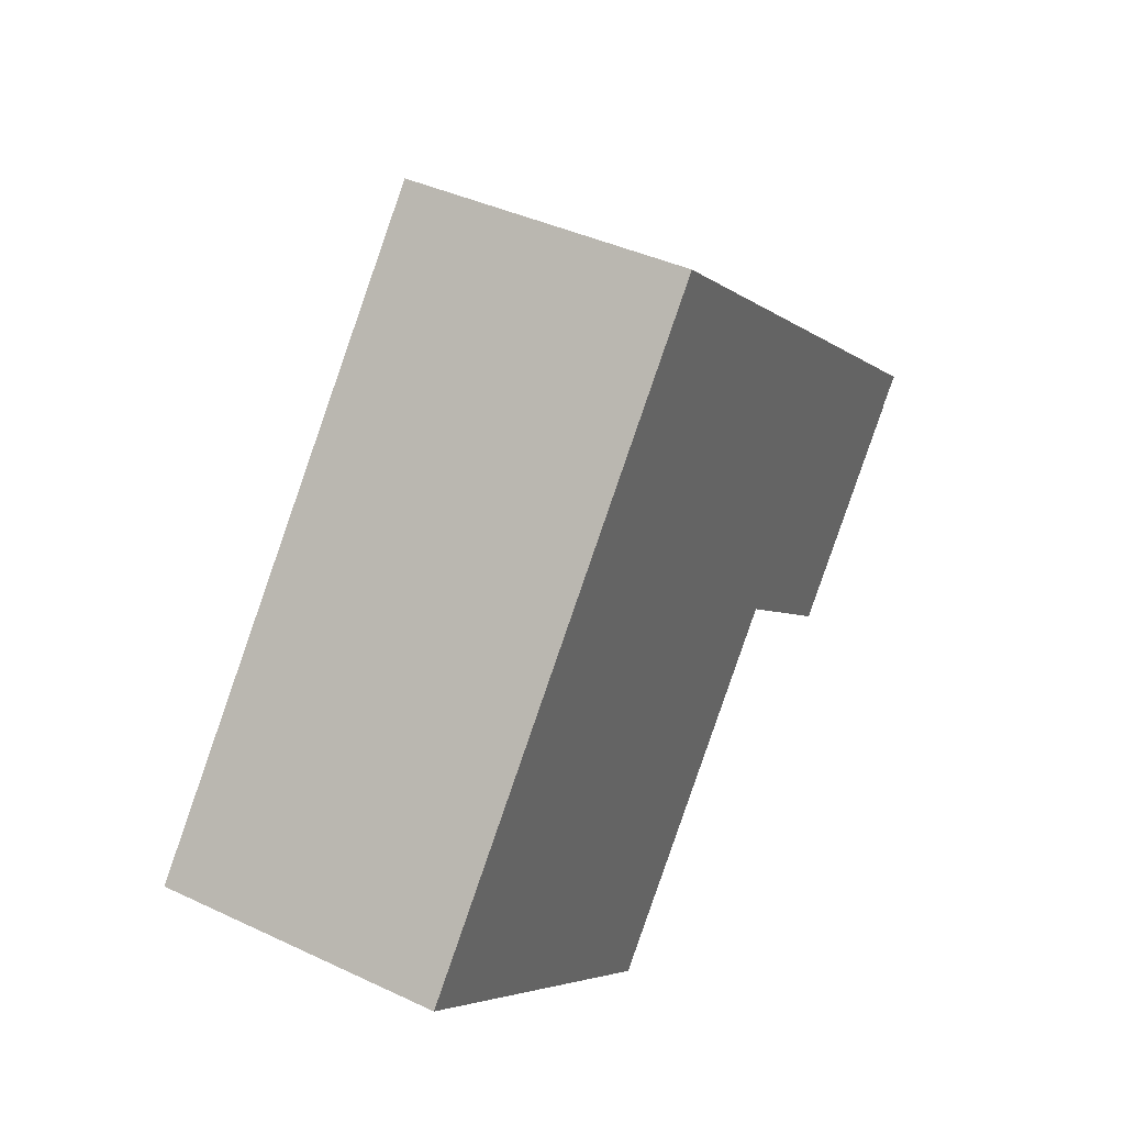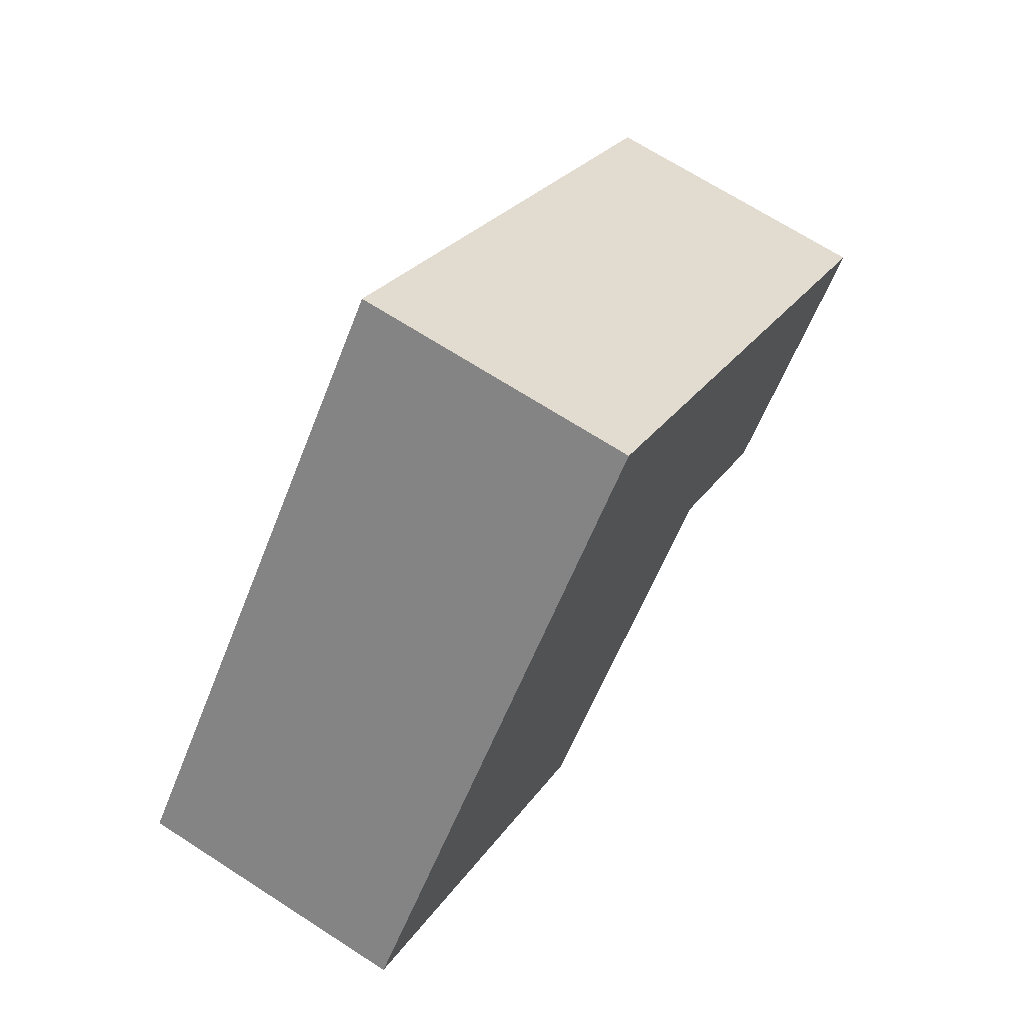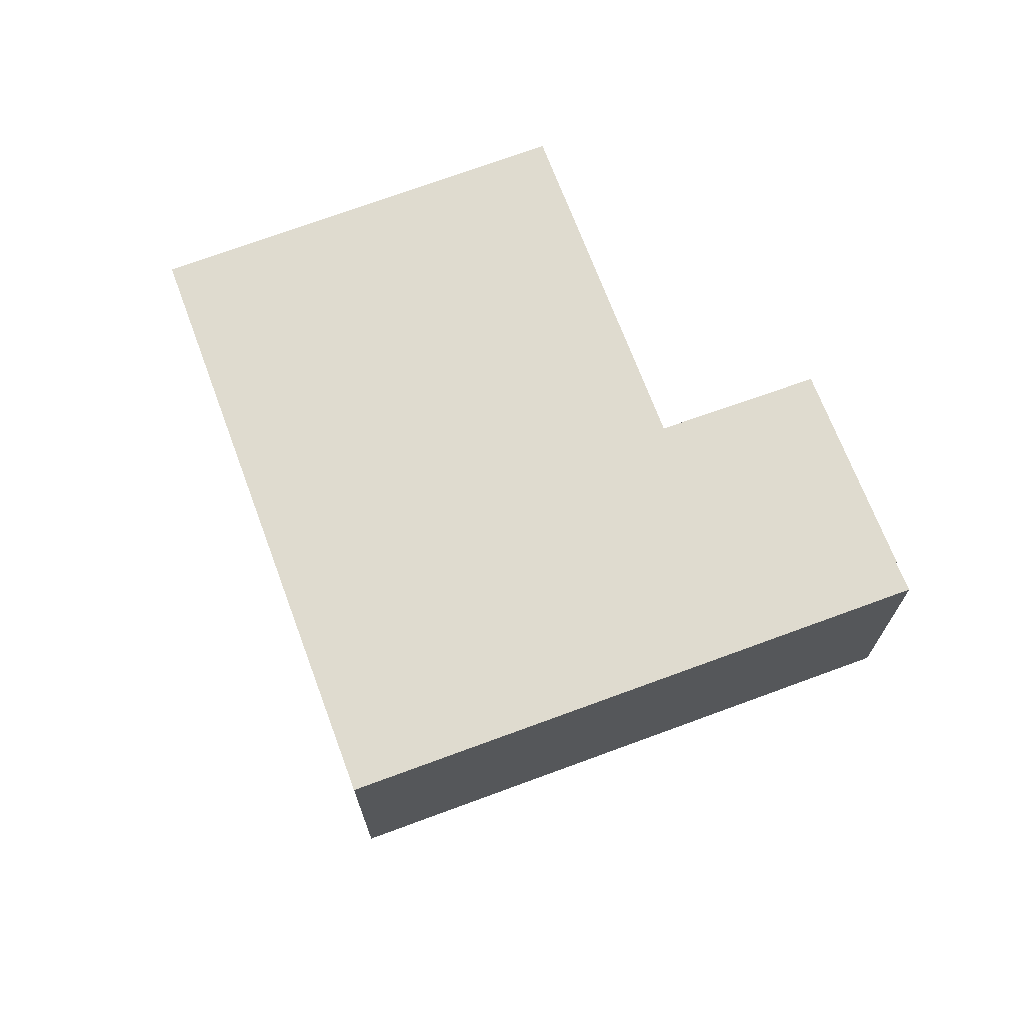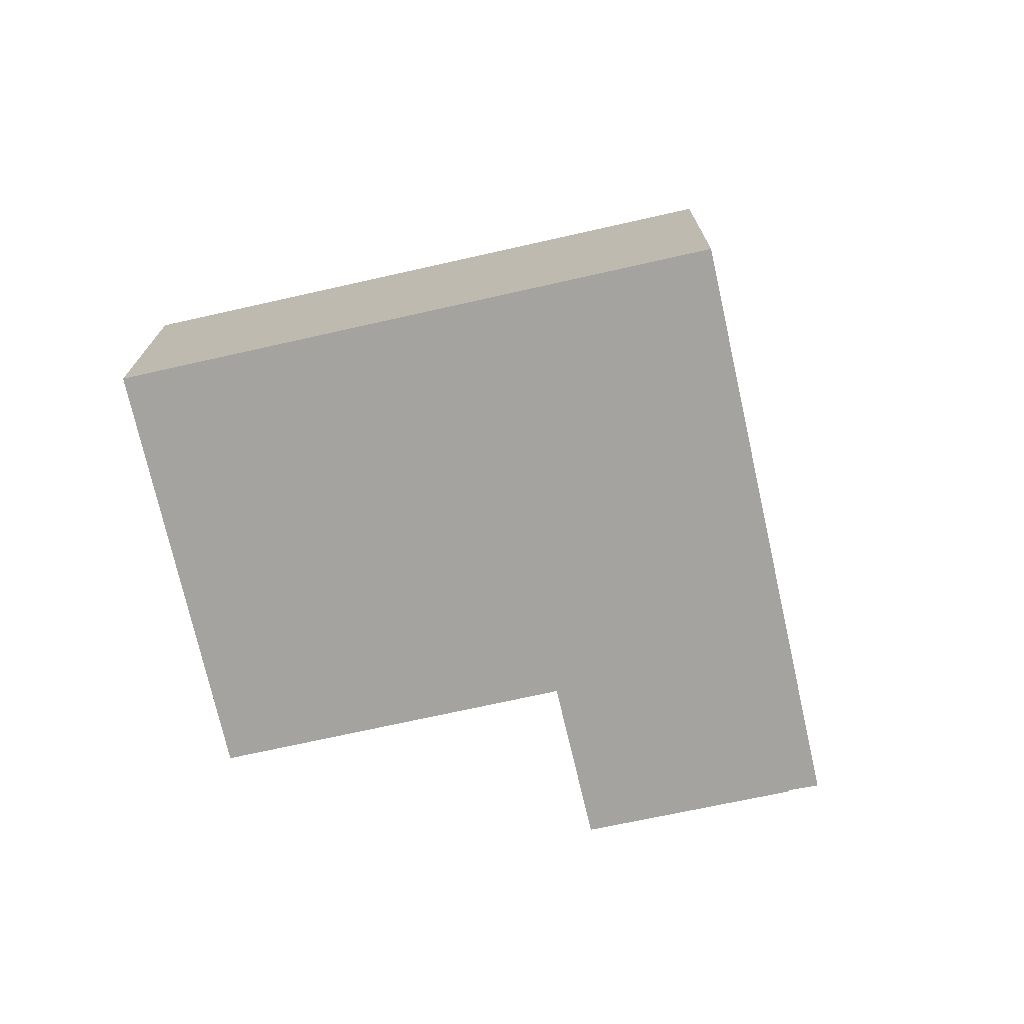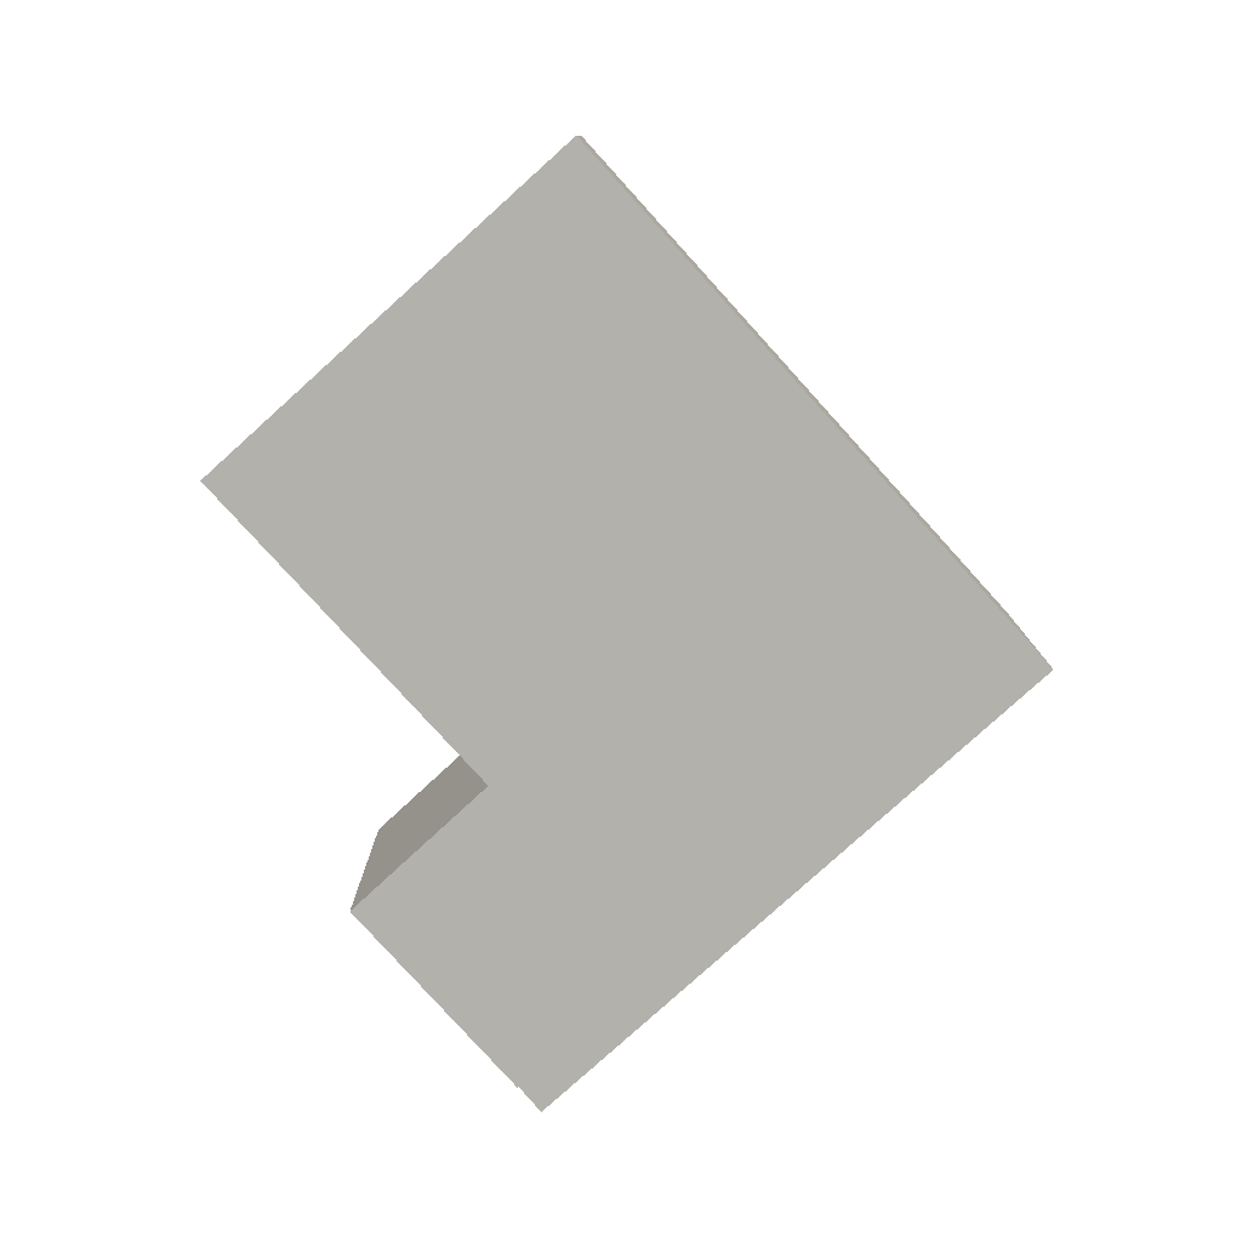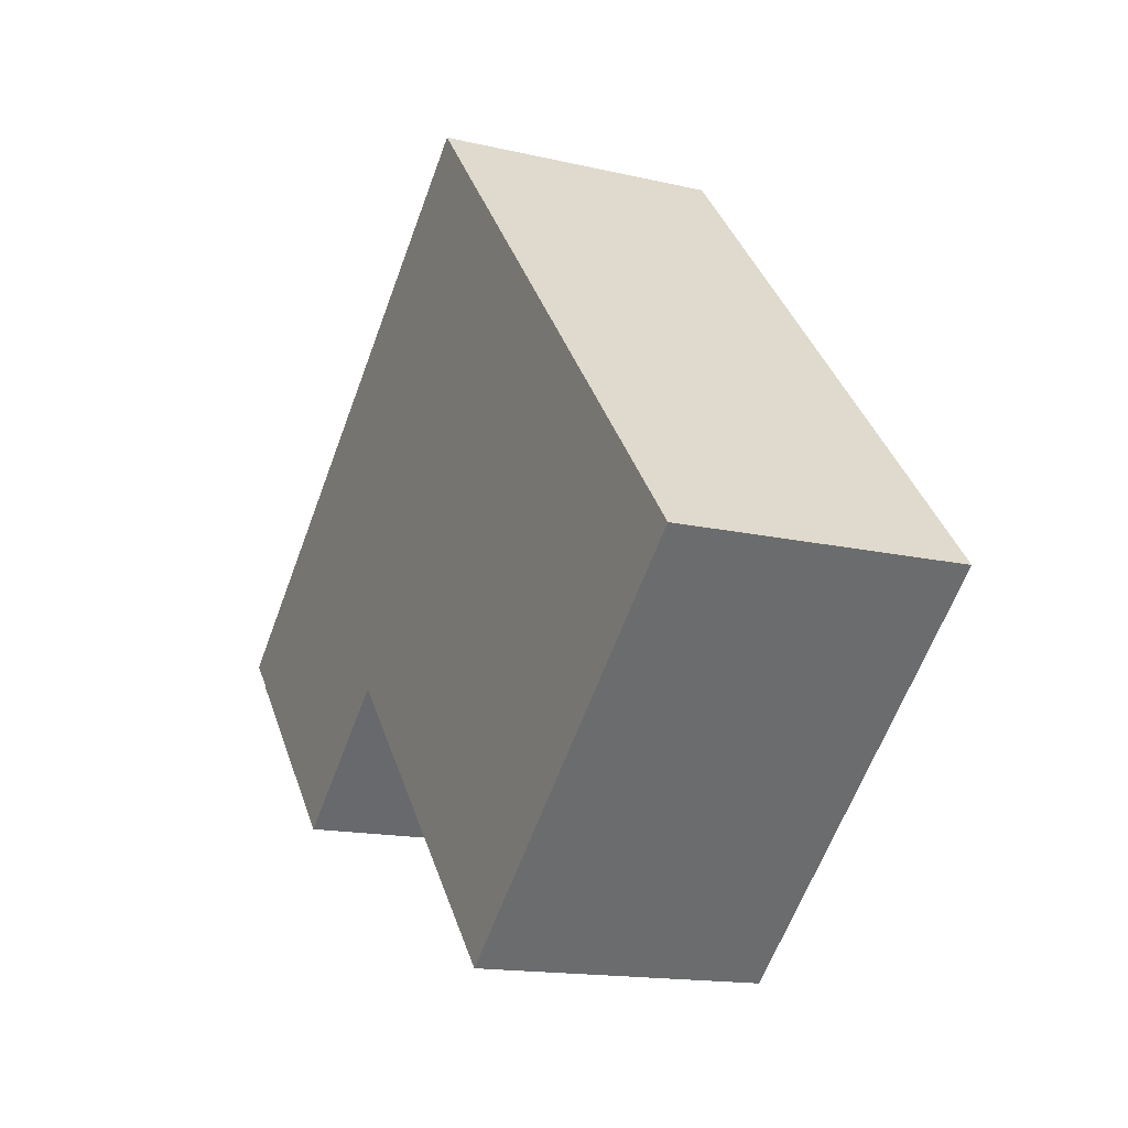
<metadata>
{"format":"obj","ext":"obj","renderer":"f3d","projection":"perspective","resolution":1024,"background":"white","views":[{"elev":40.6,"azim":-60.0,"up":"+Z"},{"elev":69.0,"azim":-57.2,"up":"+Z"},{"elev":70.4,"azim":20.5,"up":"+Y"},{"elev":-72.8,"azim":-36.5,"up":"+Y"},{"elev":-78.9,"azim":-96.9,"up":"+Y"},{"elev":-15.2,"azim":-116.5,"up":"+Z"}]}
</metadata>
<code>
v  0 12.91 7.906e-16
v  27.59 12.91 -0.686
v  16.02 12.91 -14
v  11.45 12.91 13.23
v  27.71 12.91 -0.554
v  41.21 12.91 2.23
v  41.16 12.91 2.273
v  42.22 12.91 3.403
v  35.95 12.91 8.806
v  19.73 12.91 22.79
v  11.82 12.91 13.65
v  27.79 12.91 -0.622
v  34.03 12.91 -5.908
v  41.21 -1.365e-16 2.23
v  34.03 3.618e-16 -5.908
v  27.71 3.392e-17 -0.554
v  16.02 8.574e-16 -14
v  27.59 4.201e-17 -0.686
v  42.22 -2.084e-16 3.403
v  41.16 -1.392e-16 2.273
v  27.79 3.809e-17 -0.622
v  0 0 0
v  11.45 -8.099e-16 13.23
v  11.82 -8.358e-16 13.65
v  19.73 -1.395e-15 22.79
v  35.95 -5.392e-16 8.806
g defaultobject
f 1 2 3
f 2 1 4
f 2 4 5
f 5 4 6
f 6 4 7
f 7 4 8
f 8 4 9
f 9 4 10
f 10 4 11
f 12 6 13
f 6 12 5
f 14 13 6
f 13 14 15
f 16 2 5
f 2 16 3
f 3 16 17
f 17 16 18
f 19 7 8
f 7 19 20
f 15 12 13
f 12 15 5
f 5 15 16
f 16 15 21
f 17 1 3
f 1 17 22
f 22 4 1
f 4 22 23
f 4 23 11
f 11 23 10
f 10 23 24
f 10 24 25
f 25 9 10
f 9 25 26
f 9 26 8
f 8 26 19
f 20 6 7
f 6 20 14
f 17 23 22
f 23 17 18
f 23 18 24
f 24 18 25
f 25 18 16
f 25 16 26
f 26 16 21
f 26 21 15
f 26 15 20
f 20 15 14
f 19 26 20

</code>
